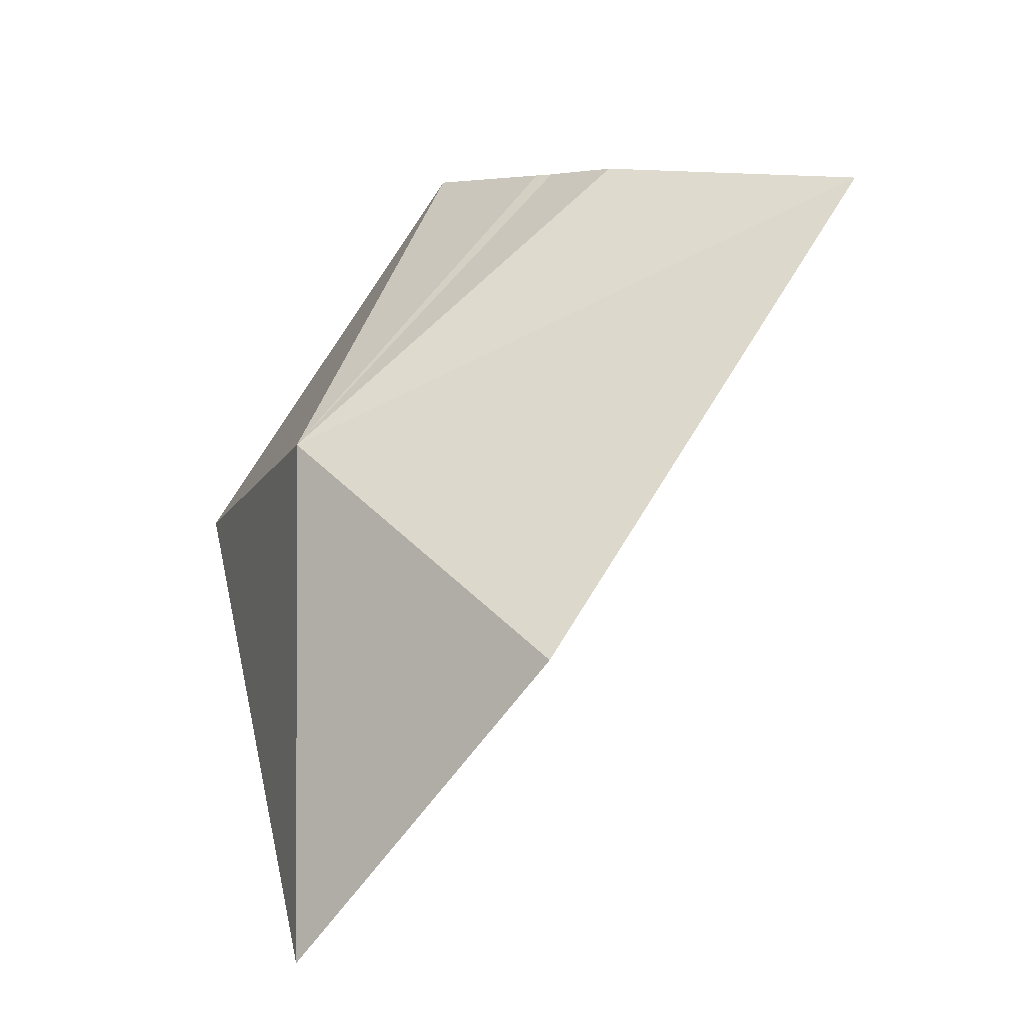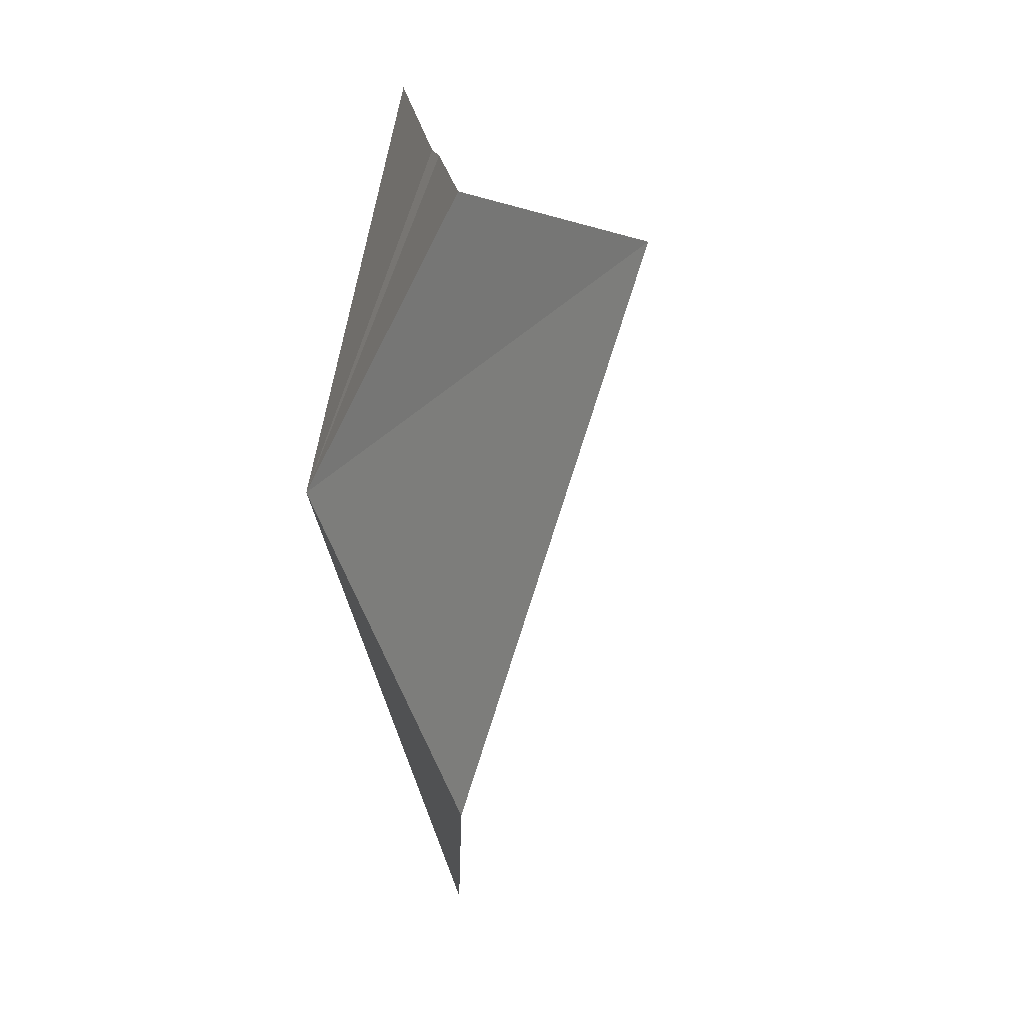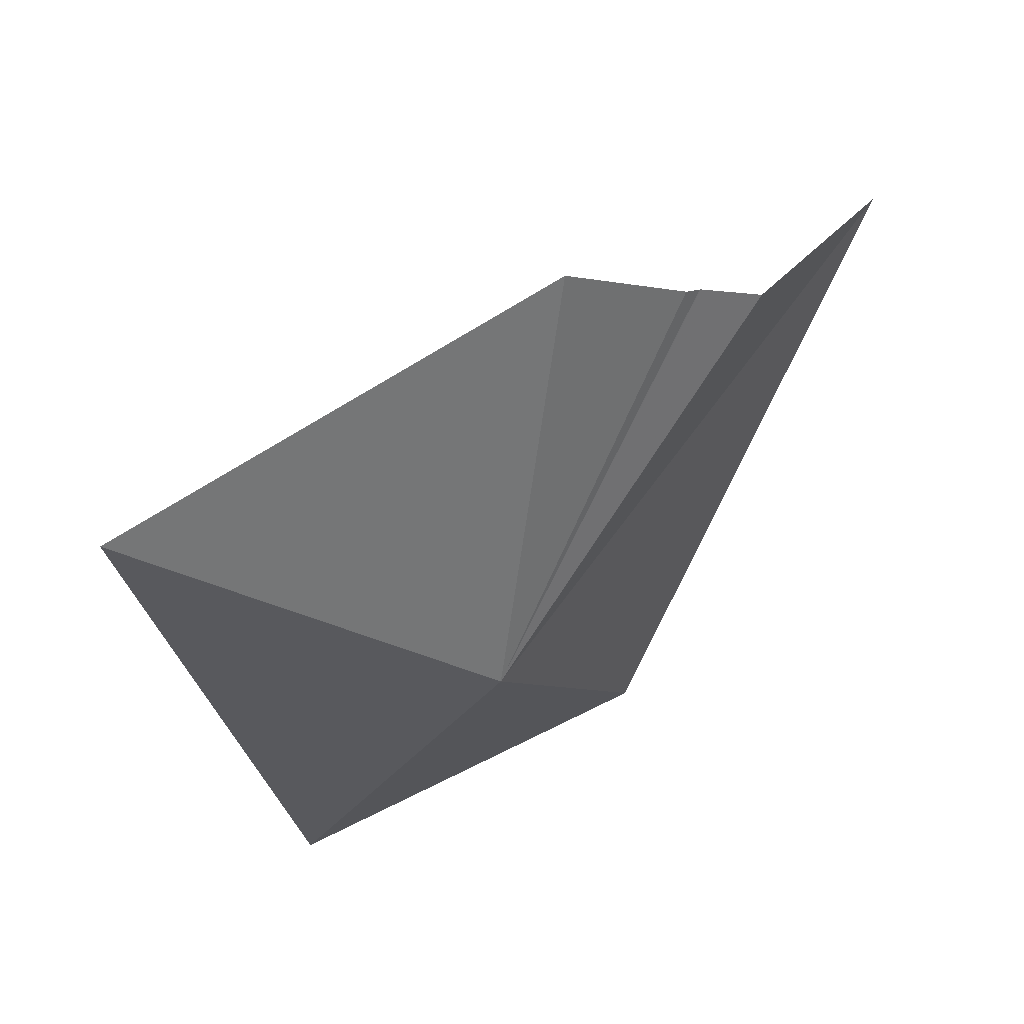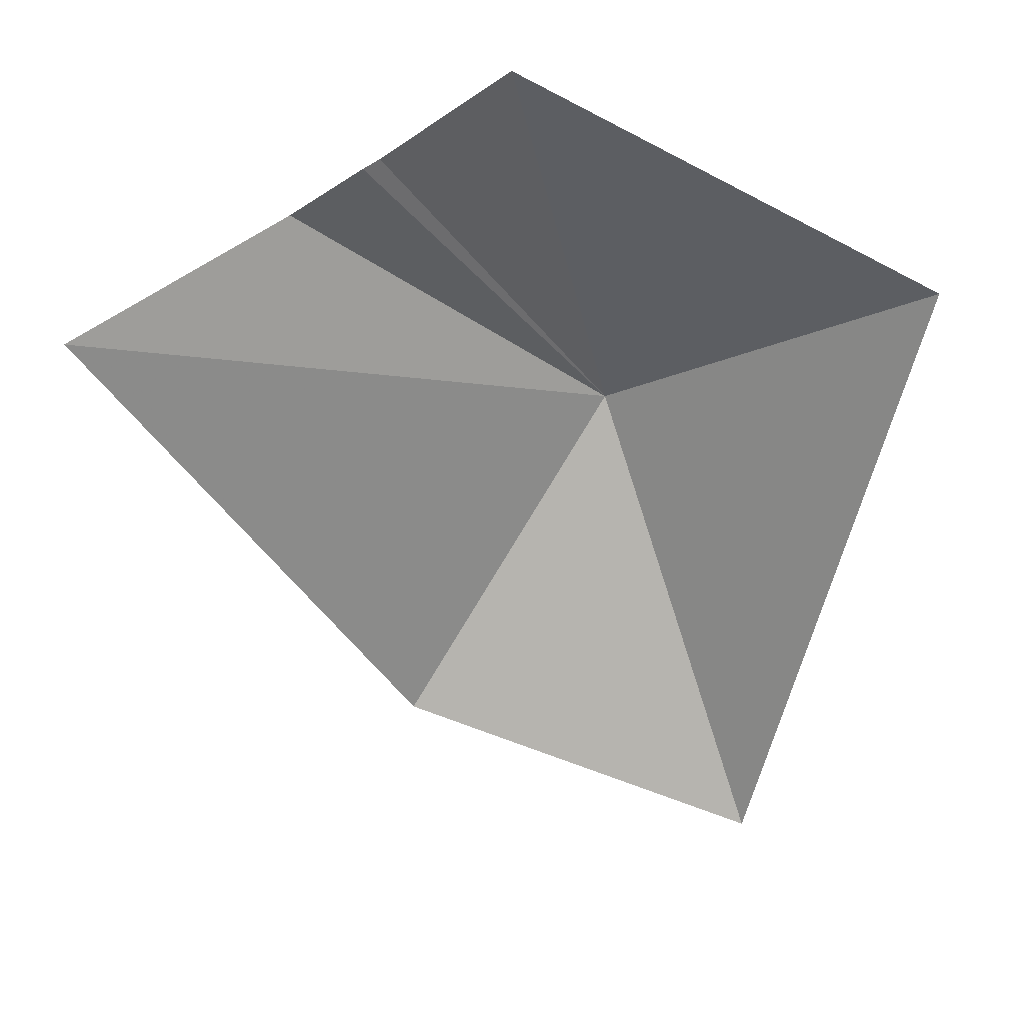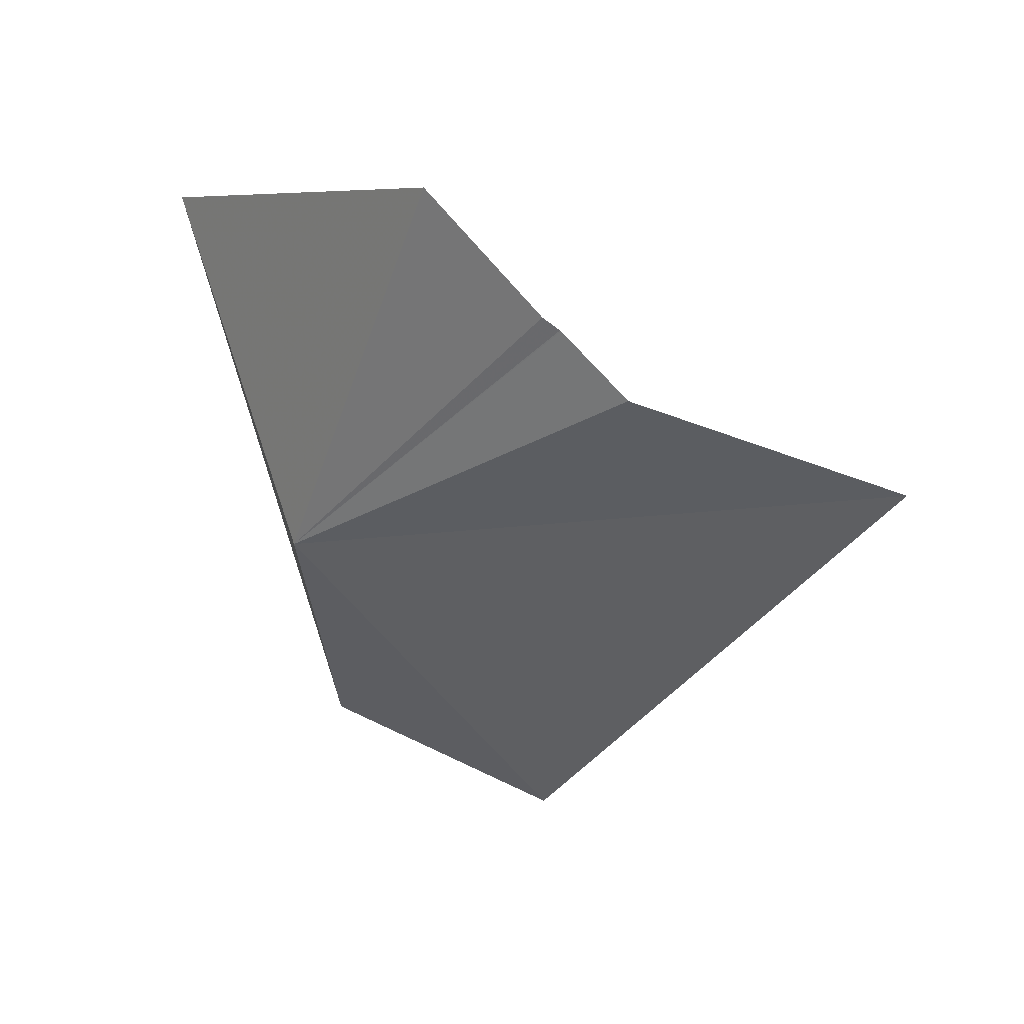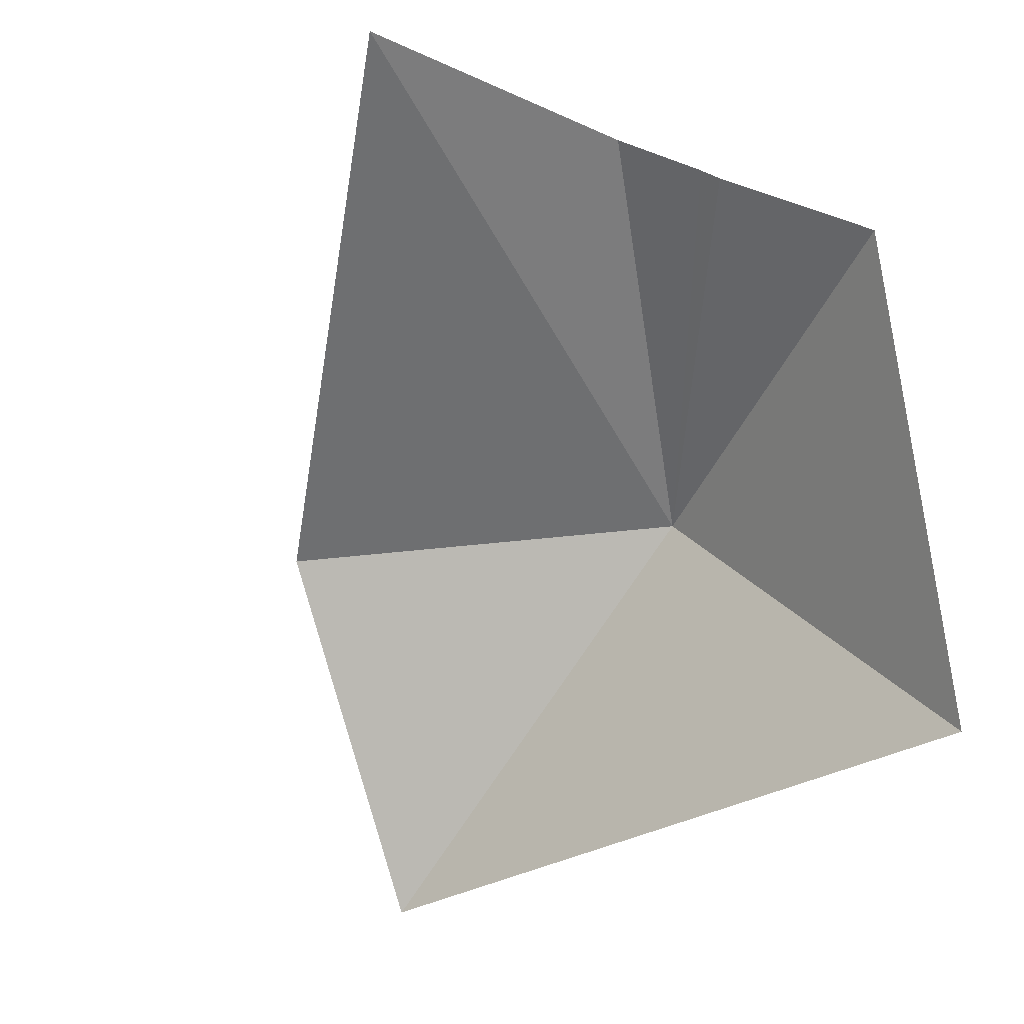
<metadata>
{"format":"obj","ext":"obj","renderer":"f3d","projection":"perspective","resolution":1024,"background":"white","views":[{"elev":-43.0,"azim":6.7,"up":"+Y"},{"elev":-0.5,"azim":44.9,"up":"+Y"},{"elev":49.8,"azim":-61.2,"up":"+Y"},{"elev":32.0,"azim":142.5,"up":"+Y"},{"elev":39.1,"azim":6.7,"up":"+Y"},{"elev":-45.5,"azim":138.6,"up":"+Z"}]}
</metadata>
<code>
v 12.17 -14.05 2.596
v 10.95 -12.61 0.3137
v 12.05 -17.36 0.8517
v 13.18 -11.06 2.506
v 14 -11.67 2.982
v 14.12 -11.73 3.026
v 14.12 -11.74 3.03
v 14.58 -12.06 3.29
v 14.02 -16.37 2.718
v 16.39 -12.57 3.404
f 1 2 3
f 1 4 2
f 1 5 4
f 1 6 5
f 1 8 7
f 1 7 6
f 1 3 9
f 1 9 10
f 1 10 8

</code>
